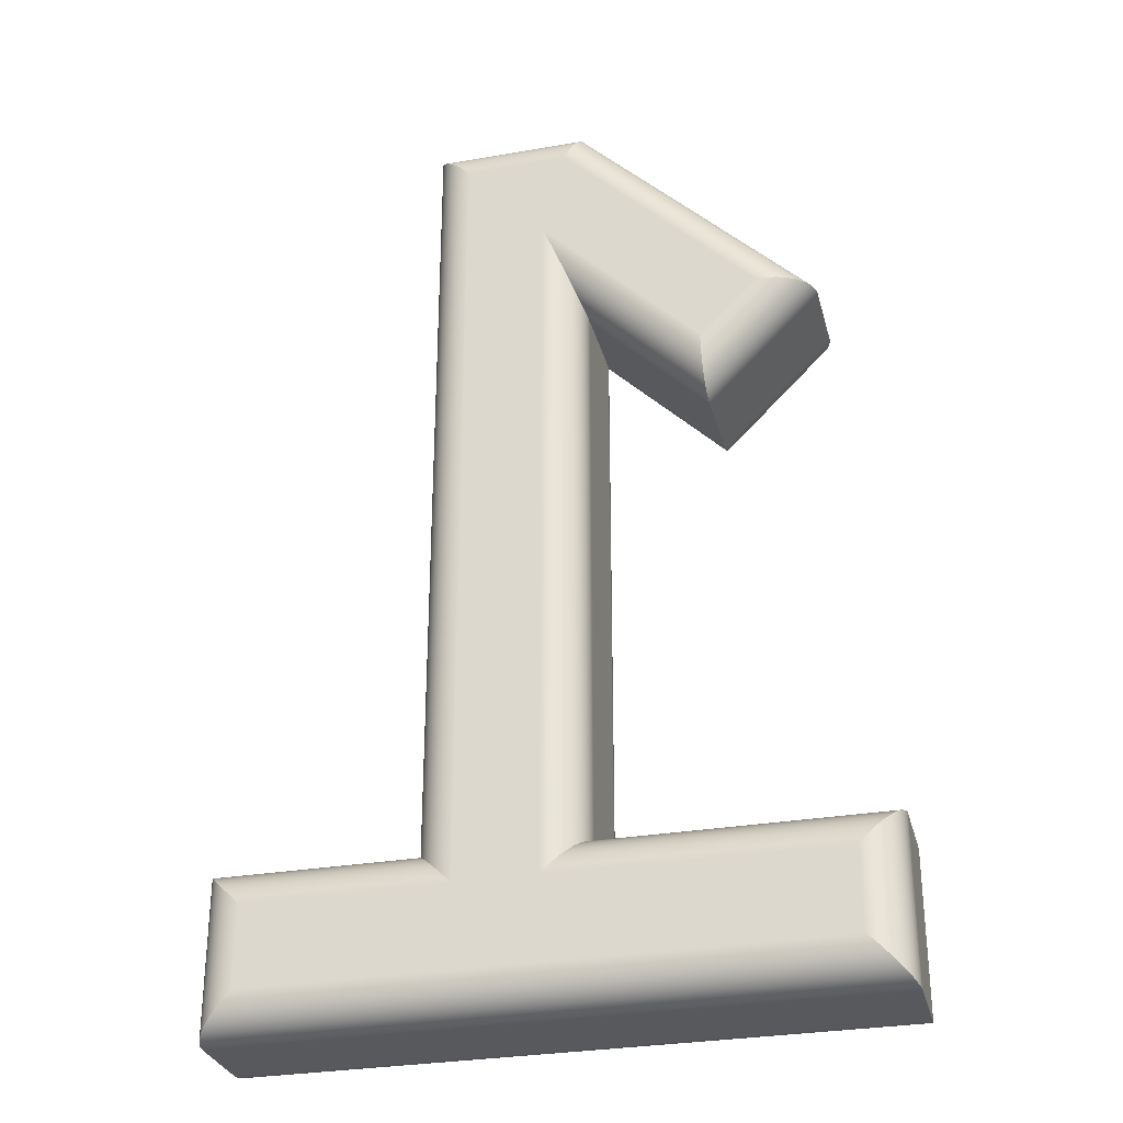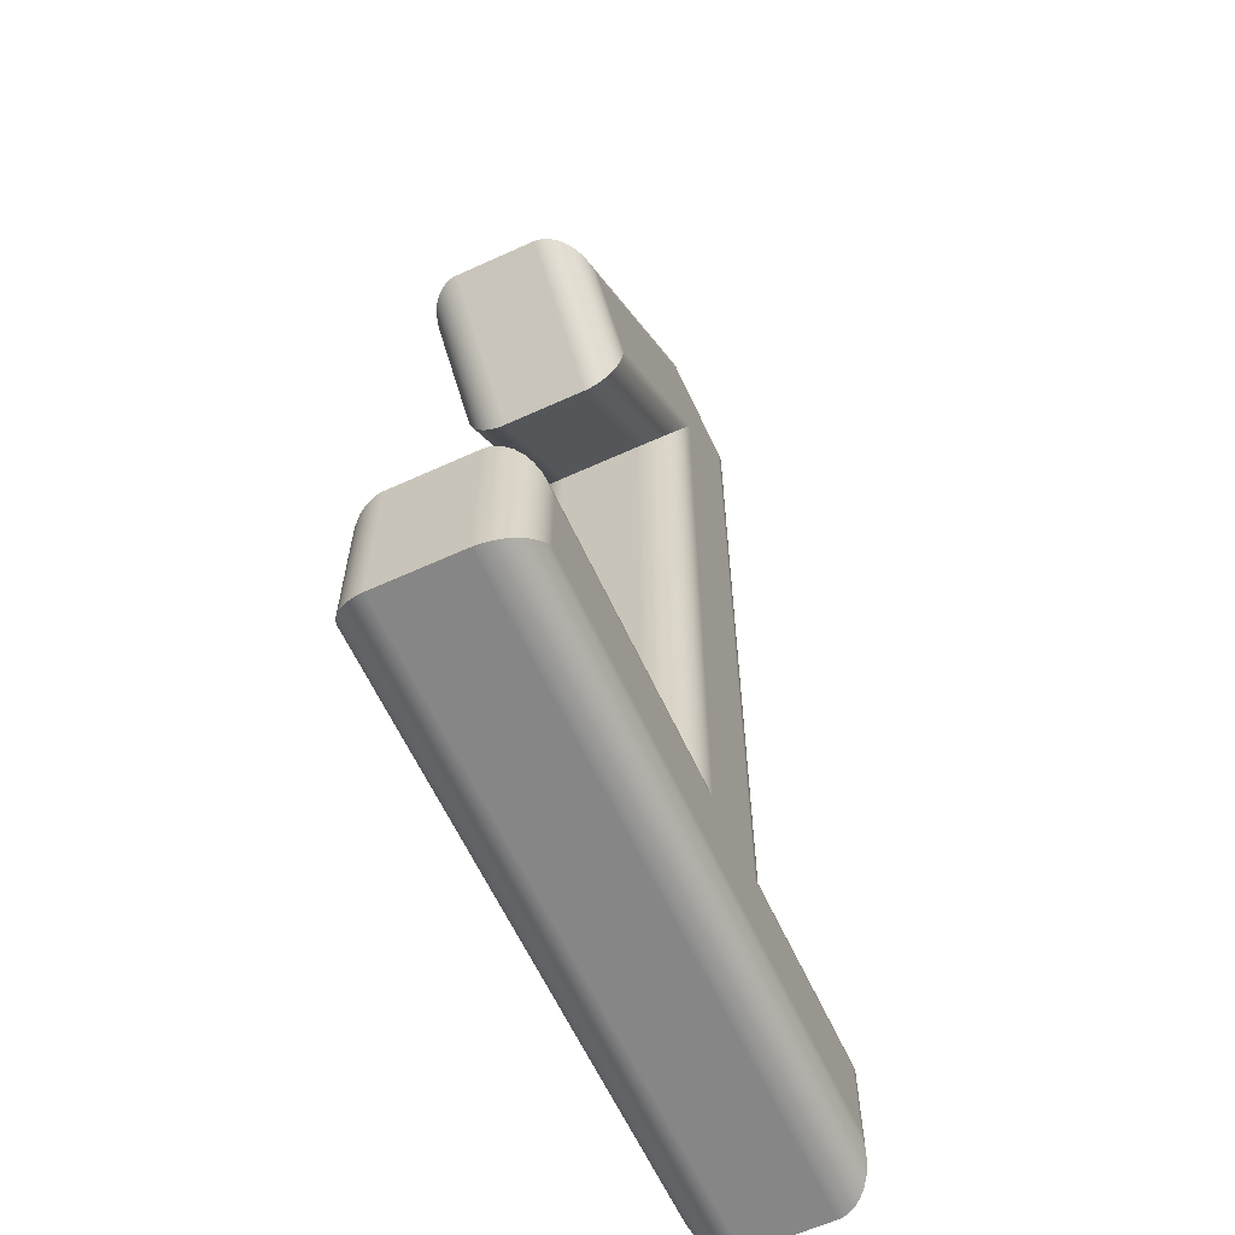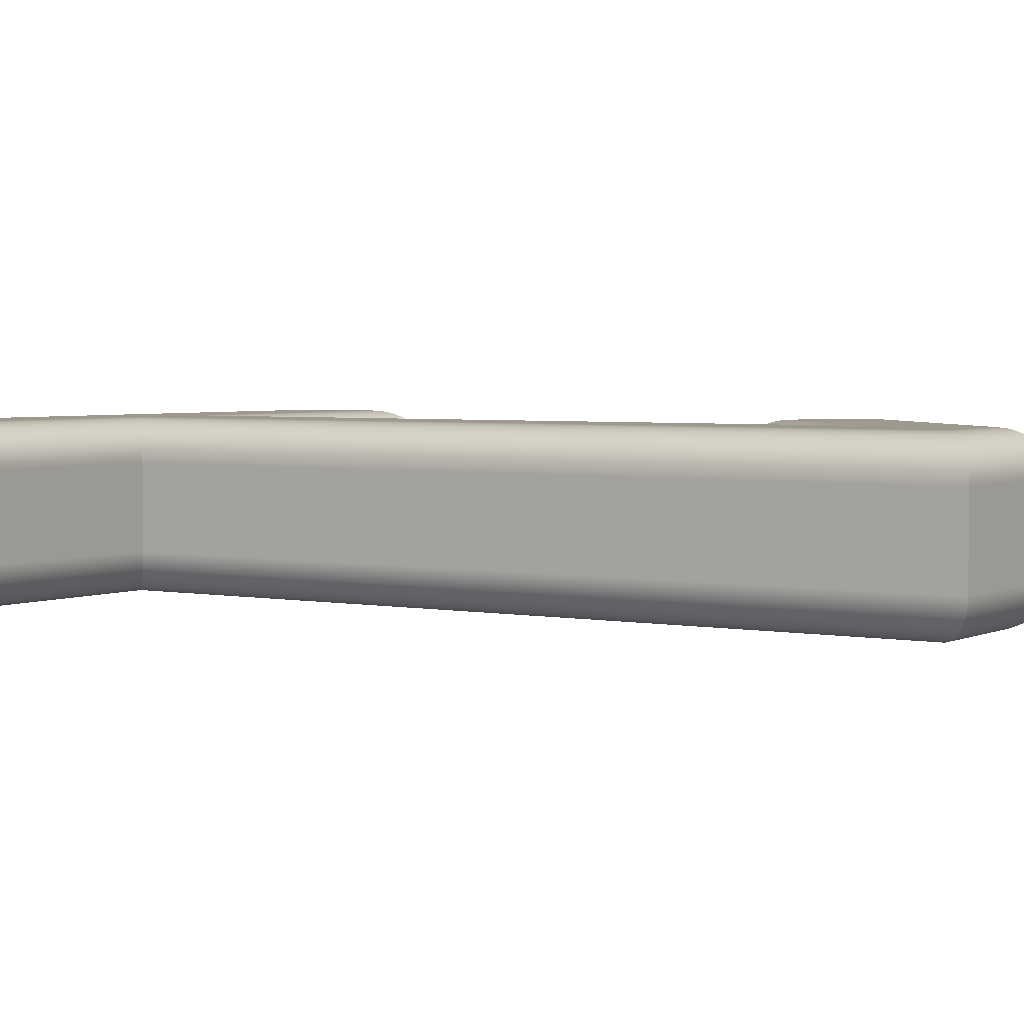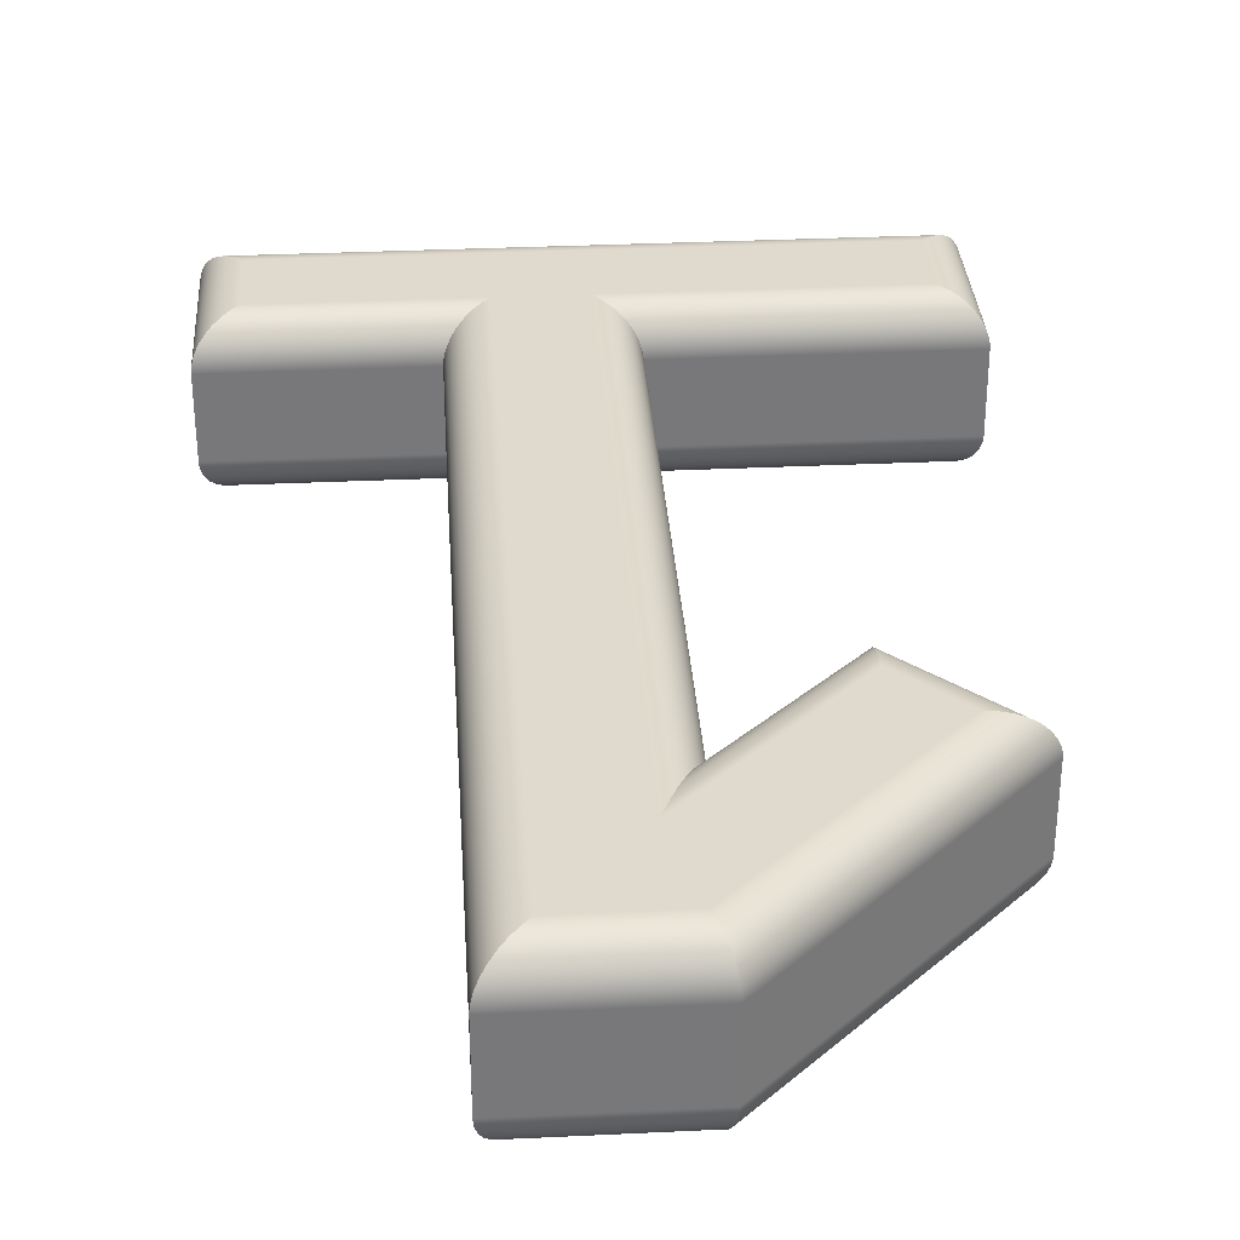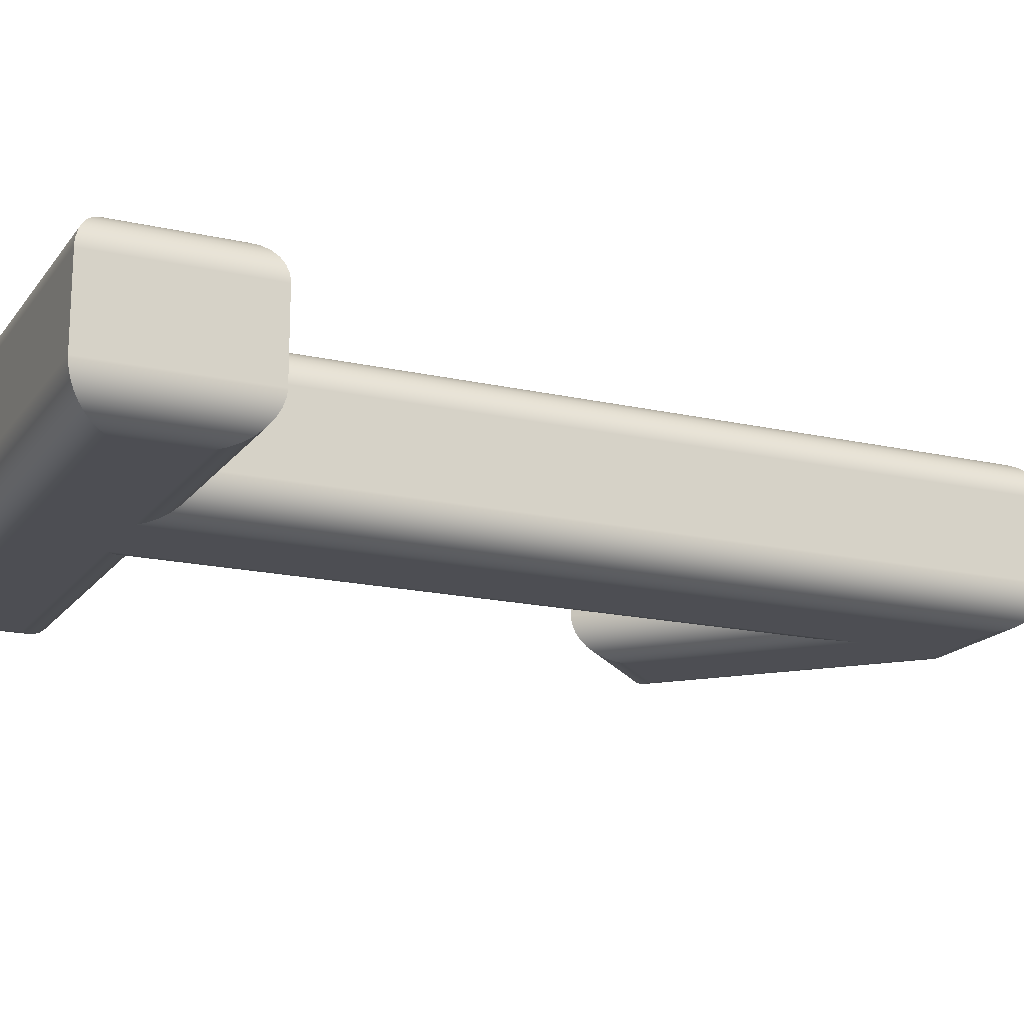
<metadata>
{"format":"obj","ext":"obj","renderer":"f3d","projection":"perspective","resolution":1024,"background":"white","views":[{"elev":-30.1,"azim":-165.8,"up":"+Y"},{"elev":-62.1,"azim":-65.2,"up":"+Y"},{"elev":3.4,"azim":123.5,"up":"+Z"},{"elev":32.8,"azim":176.2,"up":"+Z"},{"elev":-17.4,"azim":65.6,"up":"+Z"}]}
</metadata>
<code>
g Body1
v 0.4 1.038 0
v 0.4 0.15 0
v 0.3902 0.1598 0.000961
v 0.3809 0.1691 0.003806
v 0.3722 0.1778 0.008427
v 0.3646 0.1854 0.01465
v 0.3584 0.1916 0.02222
v 0.3538 0.1962 0.03087
v 0.351 0.199 0.04025
v 0.3502 0.1998 0.0451
v 0.35 0.2 0.05
v 0.35 0.9172 0.05
v 0.3502 0.9177 0.0451
v 0.351 0.9195 0.04025
v 0.3522 0.9224 0.03549
v 0.3538 0.9263 0.03087
v 0.3584 0.9375 0.02222
v 0.3646 0.9525 0.01465
v 0.3722 0.9708 0.008427
v 0.3809 0.9917 0.003806
v 0.05 0.15 0
v 0.04025 0.1598 0.000961
v 0.03087 0.1691 0.003806
v 0.02222 0.1778 0.008427
v 0.01465 0.1854 0.01465
v 0.008427 0.1916 0.02222
v 0.003806 0.1962 0.03087
v 0.000961 0.199 0.04025
v 0.000241 0.1998 0.0451
v 0 0.2 0.05
v 0.05 0.05 0
v 0.04025 0.04025 0.000961
v 0.03087 0.03087 0.003806
v 0.02222 0.02222 0.008427
v 0.01465 0.01465 0.01465
v 0.008427 0.008427 0.02222
v 0.003806 0.003806 0.03087
v 0.000961 0.000961 0.04025
v 0.000241 0.000241 0.0451
v 0 0 0.05
v 0.75 0.05 0
v 0.7598 0.04025 0.000961
v 0.7691 0.03087 0.003806
v 0.7778 0.02222 0.008427
v 0.7854 0.01465 0.01465
v 0.7916 0.008427 0.02222
v 0.7962 0.003806 0.03087
v 0.799 0.000961 0.04025
v 0.7998 0.000241 0.0451
v 0.8 0 0.05
v 0.55 0.2 0.05
v 0.8 0.2 0.05
v 0.7998 0.1998 0.0451
v 0.799 0.199 0.04025
v 0.7962 0.1962 0.03087
v 0.7916 0.1916 0.02222
v 0.7854 0.1854 0.01465
v 0.7778 0.1778 0.008427
v 0.7691 0.1691 0.003806
v 0.7598 0.1598 0.000961
v 0.75 0.15 0
v 0.5 0.15 0
v 0.5098 0.1598 0.000961
v 0.5191 0.1691 0.003806
v 0.5278 0.1778 0.008427
v 0.5354 0.1854 0.01465
v 0.5416 0.1916 0.02222
v 0.5462 0.1962 0.03087
v 0.549 0.199 0.04025
v 0.5498 0.1998 0.0451
v 0.55 1.2 0.05
v 0.5 1.15 0
v 0.5098 1.16 0.000961
v 0.5191 1.169 0.003806
v 0.5278 1.178 0.008427
v 0.5354 1.185 0.01465
v 0.5416 1.192 0.02222
v 0.5462 1.196 0.03087
v 0.549 1.199 0.04025
v 0.5498 1.2 0.0451
v 0.35 1.2 0.05
v 0.3707 1.15 0
v 0.3654 1.163 0.001704
v 0.3604 1.175 0.006699
v 0.3561 1.185 0.01465
v 0.3528 1.193 0.025
v 0.3507 1.198 0.03706
v 0.05858 0.9086 0.05
v 0.1293 0.9086 0
v 0.1155 0.9086 0.000961
v 0.1022 0.9086 0.003806
v 0.09001 0.9086 0.008427
v 0.07929 0.9086 0.01465
v 0.0705 0.9086 0.02222
v 0.06396 0.9086 0.03087
v 0.05994 0.9086 0.04025
v 0.05892 0.9086 0.0451
v 0.2 0.7672 0.05
v 0.2 0.8379 0
v 0.2 0.8241 0.000961
v 0.2 0.8108 0.003806
v 0.2 0.7986 0.008427
v 0.2 0.7879 0.01465
v 0.2 0.7791 0.02222
v 0.2 0.7725 0.03087
v 0.2 0.7685 0.04025
v 0.2 0.7675 0.0451
v 0.35 0.2 0.15
v 0.35 0.9172 0.15
v 0 0.2 0.15
v 0 0 0.15
v 0.8 0 0.15
v 0.8 0.2 0.15
v 0.55 0.2 0.15
v 0.4 1.038 0.2
v 0.2 0.8379 0.2
v 0.2 0.8241 0.199
v 0.2 0.8108 0.1962
v 0.2 0.7986 0.1916
v 0.2 0.7879 0.1854
v 0.2 0.7791 0.1778
v 0.2 0.7725 0.1691
v 0.2 0.7685 0.1598
v 0.2 0.7675 0.1549
v 0.2 0.7672 0.15
v 0.3502 0.9177 0.1549
v 0.351 0.9195 0.1598
v 0.3522 0.9224 0.1645
v 0.3538 0.9263 0.1691
v 0.3584 0.9375 0.1778
v 0.3646 0.9525 0.1854
v 0.3722 0.9708 0.1916
v 0.3809 0.9917 0.1962
v 0.1293 0.9086 0.2
v 0.1155 0.9086 0.199
v 0.1022 0.9086 0.1962
v 0.09001 0.9086 0.1916
v 0.07929 0.9086 0.1854
v 0.0705 0.9086 0.1778
v 0.06396 0.9086 0.1691
v 0.05994 0.9086 0.1598
v 0.05892 0.9086 0.1549
v 0.05858 0.9086 0.15
v 0.3707 1.15 0.2
v 0.3654 1.163 0.1983
v 0.3604 1.175 0.1933
v 0.3561 1.185 0.1854
v 0.3528 1.193 0.175
v 0.3507 1.198 0.1629
v 0.35 1.2 0.15
v 0.5 1.15 0.2
v 0.5098 1.16 0.199
v 0.5191 1.169 0.1962
v 0.5278 1.178 0.1916
v 0.5354 1.185 0.1854
v 0.5416 1.192 0.1778
v 0.5462 1.196 0.1691
v 0.549 1.199 0.1598
v 0.5498 1.2 0.1549
v 0.55 1.2 0.15
v 0.5 0.15 0.2
v 0.5098 0.1598 0.199
v 0.5191 0.1691 0.1962
v 0.5278 0.1778 0.1916
v 0.5354 0.1854 0.1854
v 0.5416 0.1916 0.1778
v 0.5462 0.1962 0.1691
v 0.549 0.199 0.1598
v 0.5498 0.1998 0.1549
v 0.75 0.15 0.2
v 0.7598 0.1598 0.199
v 0.7691 0.1691 0.1962
v 0.7778 0.1778 0.1916
v 0.7854 0.1854 0.1854
v 0.7916 0.1916 0.1778
v 0.7962 0.1962 0.1691
v 0.799 0.199 0.1598
v 0.7998 0.1998 0.1549
v 0.75 0.05 0.2
v 0.7598 0.04025 0.199
v 0.7691 0.03087 0.1962
v 0.7778 0.02222 0.1916
v 0.7854 0.01465 0.1854
v 0.7916 0.008427 0.1778
v 0.7962 0.003806 0.1691
v 0.799 0.000961 0.1598
v 0.7998 0.000241 0.1549
v 0.05 0.05 0.2
v 0.04025 0.04025 0.199
v 0.03087 0.03087 0.1962
v 0.02222 0.02222 0.1916
v 0.01465 0.01465 0.1854
v 0.008427 0.008427 0.1778
v 0.003806 0.003806 0.1691
v 0.000961 0.000961 0.1598
v 0.000241 0.000241 0.1549
v 0.05 0.15 0.2
v 0.04025 0.1598 0.199
v 0.03087 0.1691 0.1962
v 0.02222 0.1778 0.1916
v 0.01465 0.1854 0.1854
v 0.008427 0.1916 0.1778
v 0.003806 0.1962 0.1691
v 0.000961 0.199 0.1598
v 0.000241 0.1998 0.1549
v 0.4 0.15 0.2
v 0.3902 0.1598 0.199
v 0.3809 0.1691 0.1962
v 0.3722 0.1778 0.1916
v 0.3646 0.1854 0.1854
v 0.3584 0.1916 0.1778
v 0.3538 0.1962 0.1691
v 0.351 0.199 0.1598
v 0.3502 0.1998 0.1549
f 2 3 1
f 1 3 20
f 20 3 4
f 20 4 19
f 19 4 5
f 19 5 18
f 18 5 6
f 18 6 17
f 17 6 7
f 17 7 16
f 16 7 8
f 16 8 15
f 15 8 9
f 15 9 14
f 14 9 13
f 13 9 10
f 13 10 12
f 12 10 11
f 2 21 3
f 3 21 22
f 3 22 4
f 4 22 23
f 4 23 5
f 5 23 24
f 5 24 6
f 6 24 25
f 6 25 7
f 7 25 26
f 7 26 8
f 8 26 27
f 8 27 9
f 9 27 28
f 9 28 10
f 10 28 29
f 10 29 11
f 11 29 30
f 21 31 22
f 22 31 32
f 22 32 33
f 22 33 23
f 23 33 34
f 23 34 24
f 24 34 25
f 25 34 35
f 25 35 26
f 26 35 36
f 26 36 37
f 26 37 27
f 27 37 38
f 27 38 28
f 28 38 29
f 29 38 39
f 29 39 30
f 30 39 40
f 31 41 32
f 32 41 42
f 32 42 43
f 32 43 33
f 33 43 44
f 33 44 34
f 34 44 35
f 35 44 45
f 35 45 36
f 36 45 46
f 36 46 47
f 36 47 37
f 37 47 48
f 37 48 38
f 38 48 39
f 39 48 49
f 39 49 40
f 40 49 50
f 52 53 51
f 51 53 70
f 70 53 54
f 70 54 69
f 69 54 55
f 69 55 68
f 68 55 56
f 68 56 67
f 67 56 57
f 67 57 66
f 66 57 58
f 66 58 65
f 65 58 59
f 65 59 64
f 64 59 60
f 64 60 63
f 63 60 61
f 63 61 62
f 41 61 42
f 42 61 60
f 42 60 59
f 42 59 43
f 43 59 58
f 43 58 44
f 44 58 45
f 45 58 57
f 45 57 46
f 46 57 56
f 46 56 55
f 46 55 47
f 47 55 54
f 47 54 48
f 48 54 49
f 49 54 53
f 49 53 50
f 50 53 52
f 71 51 80
f 80 51 70
f 80 70 79
f 79 70 69
f 79 69 78
f 78 69 68
f 78 68 77
f 77 68 67
f 77 67 76
f 76 67 66
f 76 66 75
f 75 66 65
f 75 65 74
f 74 65 64
f 74 64 73
f 73 64 63
f 73 63 72
f 72 63 62
f 71 80 81
f 81 80 87
f 87 80 79
f 87 79 78
f 87 78 86
f 86 78 77
f 86 77 85
f 85 77 76
f 85 76 75
f 85 75 84
f 84 75 74
f 84 74 83
f 83 74 73
f 83 73 82
f 82 73 72
f 88 81 97
f 97 81 87
f 97 87 96
f 96 87 95
f 95 87 86
f 95 86 94
f 94 86 85
f 94 85 93
f 93 85 92
f 92 85 84
f 92 84 91
f 91 84 83
f 91 83 90
f 90 83 82
f 90 82 89
f 98 88 107
f 107 88 97
f 107 97 106
f 106 97 96
f 106 96 95
f 106 95 105
f 105 95 94
f 105 94 104
f 104 94 103
f 103 94 93
f 103 93 102
f 102 93 92
f 102 92 91
f 102 91 101
f 101 91 90
f 101 90 100
f 100 90 99
f 99 90 89
f 98 107 12
f 12 107 13
f 13 107 106
f 13 106 14
f 14 106 15
f 15 106 105
f 15 105 16
f 16 105 104
f 16 104 17
f 17 104 103
f 17 103 18
f 18 103 102
f 18 102 19
f 19 102 101
f 19 101 20
f 20 101 100
f 20 100 1
f 1 100 99
f 12 11 109
f 109 11 108
f 11 30 108
f 108 30 110
f 30 40 110
f 110 40 111
f 40 50 111
f 111 50 112
f 50 52 112
f 112 52 113
f 52 51 113
f 113 51 114
f 61 41 62
f 62 41 2
f 62 2 1
f 41 31 2
f 2 31 21
f 99 89 1
f 1 89 82
f 1 82 72
f 72 62 1
f 116 117 115
f 115 117 133
f 133 117 118
f 133 118 132
f 132 118 119
f 132 119 131
f 131 119 120
f 131 120 130
f 130 120 121
f 130 121 129
f 129 121 122
f 129 122 128
f 128 122 123
f 128 123 127
f 127 123 126
f 126 123 124
f 126 124 109
f 109 124 125
f 116 134 117
f 117 134 135
f 117 135 136
f 117 136 118
f 118 136 137
f 118 137 119
f 119 137 120
f 120 137 138
f 120 138 121
f 121 138 139
f 121 139 140
f 121 140 122
f 122 140 141
f 122 141 123
f 123 141 124
f 124 141 142
f 124 142 125
f 125 142 143
f 134 144 135
f 135 144 145
f 135 145 136
f 136 145 146
f 136 146 137
f 137 146 147
f 137 147 138
f 138 147 139
f 139 147 148
f 139 148 140
f 140 148 149
f 140 149 141
f 141 149 142
f 142 149 150
f 142 150 143
f 151 152 144
f 144 152 145
f 145 152 153
f 145 153 146
f 146 153 154
f 146 154 147
f 147 154 155
f 147 155 156
f 147 156 148
f 148 156 157
f 148 157 149
f 149 157 158
f 149 158 159
f 160 150 159
f 159 150 149
f 161 162 151
f 151 162 152
f 152 162 163
f 152 163 153
f 153 163 164
f 153 164 154
f 154 164 165
f 154 165 155
f 155 165 166
f 155 166 156
f 156 166 167
f 156 167 157
f 157 167 168
f 157 168 158
f 158 168 169
f 158 169 159
f 159 169 114
f 159 114 160
f 161 170 162
f 162 170 171
f 162 171 163
f 163 171 172
f 163 172 164
f 164 172 173
f 164 173 165
f 165 173 174
f 165 174 166
f 166 174 175
f 166 175 167
f 167 175 176
f 167 176 168
f 168 176 177
f 168 177 169
f 169 177 178
f 169 178 114
f 114 178 113
f 112 113 187
f 187 113 178
f 187 178 186
f 186 178 177
f 186 177 176
f 186 176 185
f 185 176 175
f 185 175 184
f 184 175 183
f 183 175 174
f 183 174 182
f 182 174 173
f 182 173 172
f 182 172 181
f 181 172 171
f 181 171 180
f 180 171 179
f 179 171 170
f 111 112 196
f 196 112 187
f 196 187 195
f 195 187 186
f 195 186 185
f 195 185 194
f 194 185 184
f 194 184 193
f 193 184 192
f 192 184 183
f 192 183 191
f 191 183 182
f 191 182 181
f 191 181 190
f 190 181 180
f 190 180 189
f 189 180 188
f 188 180 179
f 110 111 205
f 205 111 196
f 205 196 204
f 204 196 195
f 204 195 194
f 204 194 203
f 203 194 193
f 203 193 202
f 202 193 201
f 201 193 192
f 201 192 200
f 200 192 191
f 200 191 190
f 200 190 199
f 199 190 189
f 199 189 198
f 198 189 197
f 197 189 188
f 110 205 108
f 108 205 214
f 214 205 204
f 214 204 213
f 213 204 203
f 213 203 212
f 212 203 202
f 212 202 211
f 211 202 201
f 211 201 210
f 210 201 200
f 210 200 209
f 209 200 199
f 209 199 208
f 208 199 198
f 208 198 207
f 207 198 197
f 207 197 206
f 108 214 109
f 109 214 126
f 126 214 213
f 126 213 127
f 127 213 128
f 128 213 212
f 128 212 129
f 129 212 211
f 129 211 130
f 130 211 210
f 130 210 131
f 131 210 209
f 131 209 132
f 132 209 208
f 132 208 133
f 133 208 207
f 133 207 115
f 115 207 206
f 98 12 125
f 125 12 109
f 116 115 134
f 134 115 144
f 144 115 151
f 151 115 161
f 161 115 206
f 161 206 179
f 179 206 188
f 188 206 197
f 179 170 161
f 88 98 143
f 143 98 125
f 81 88 150
f 150 88 143
f 71 81 160
f 160 81 150
f 51 71 114
f 114 71 160

</code>
